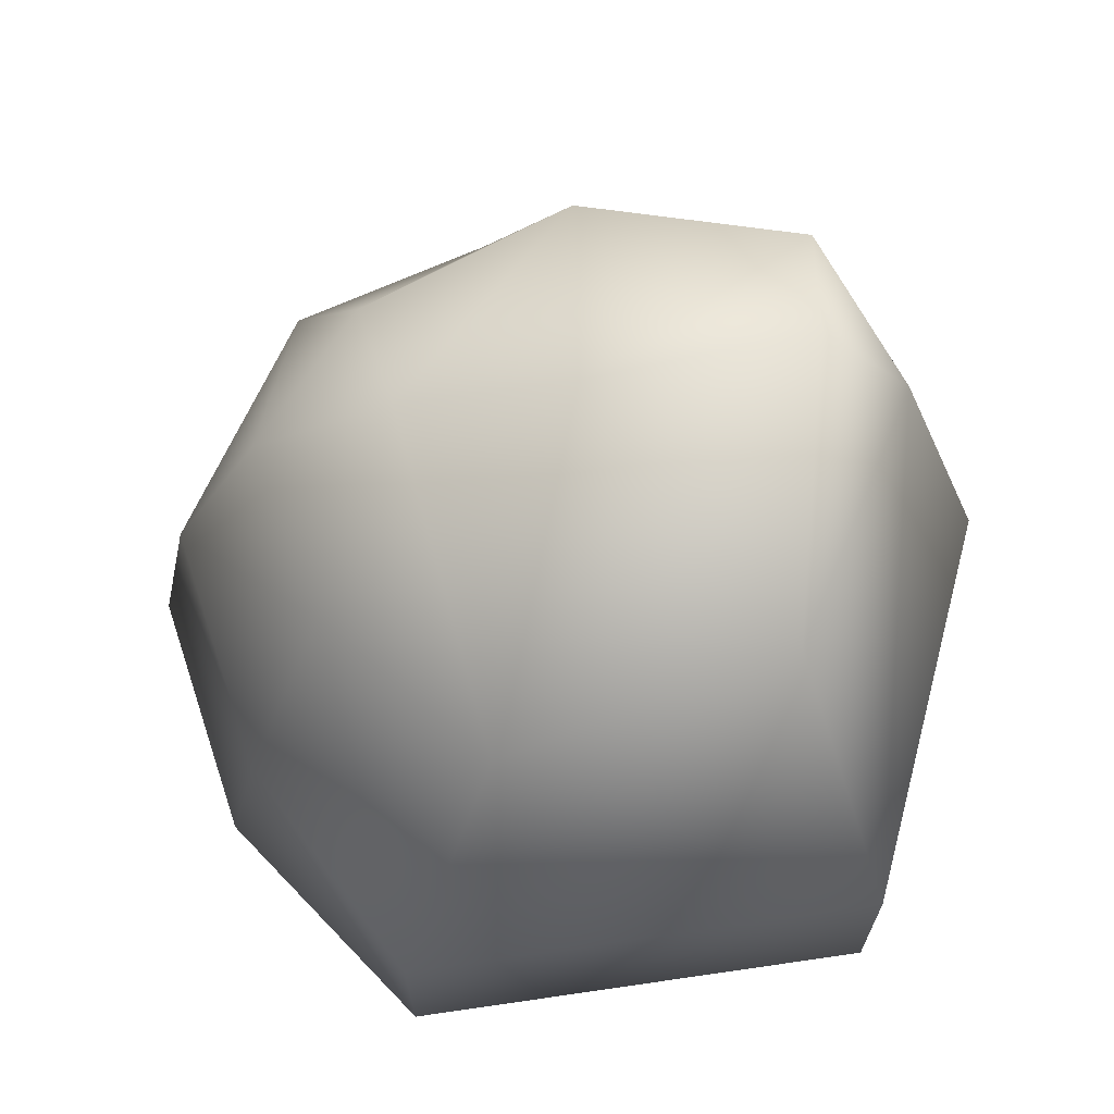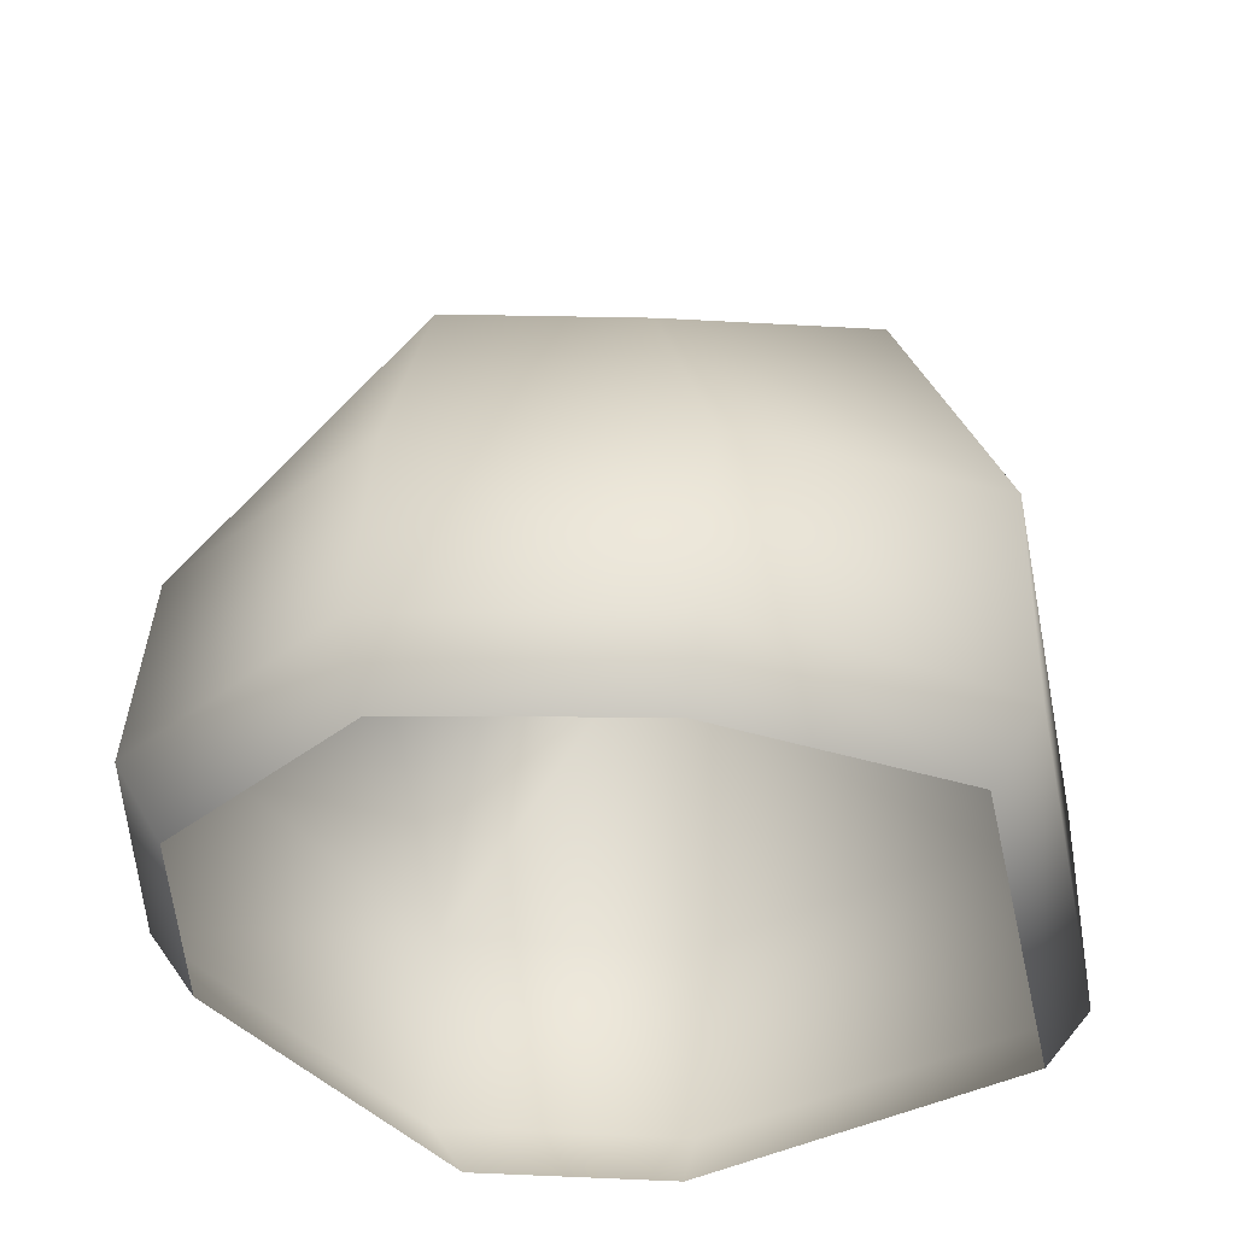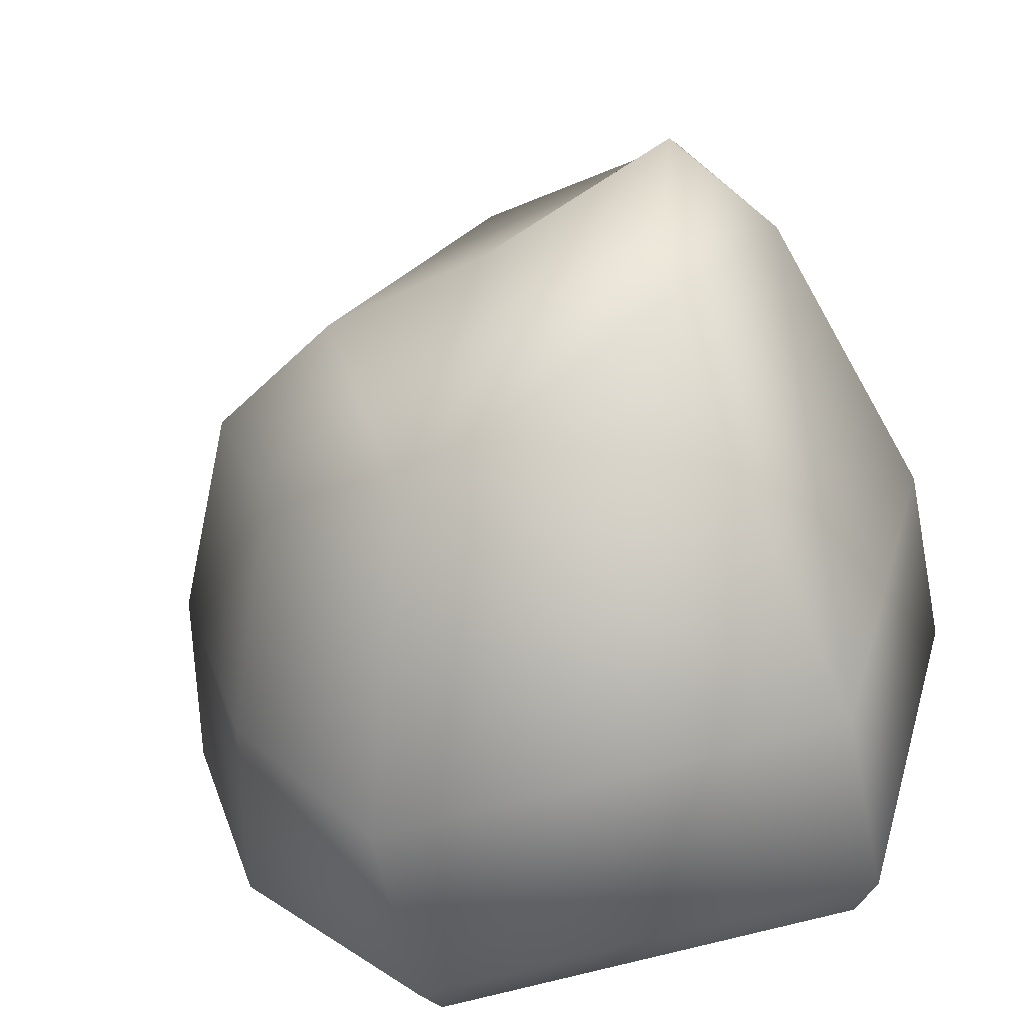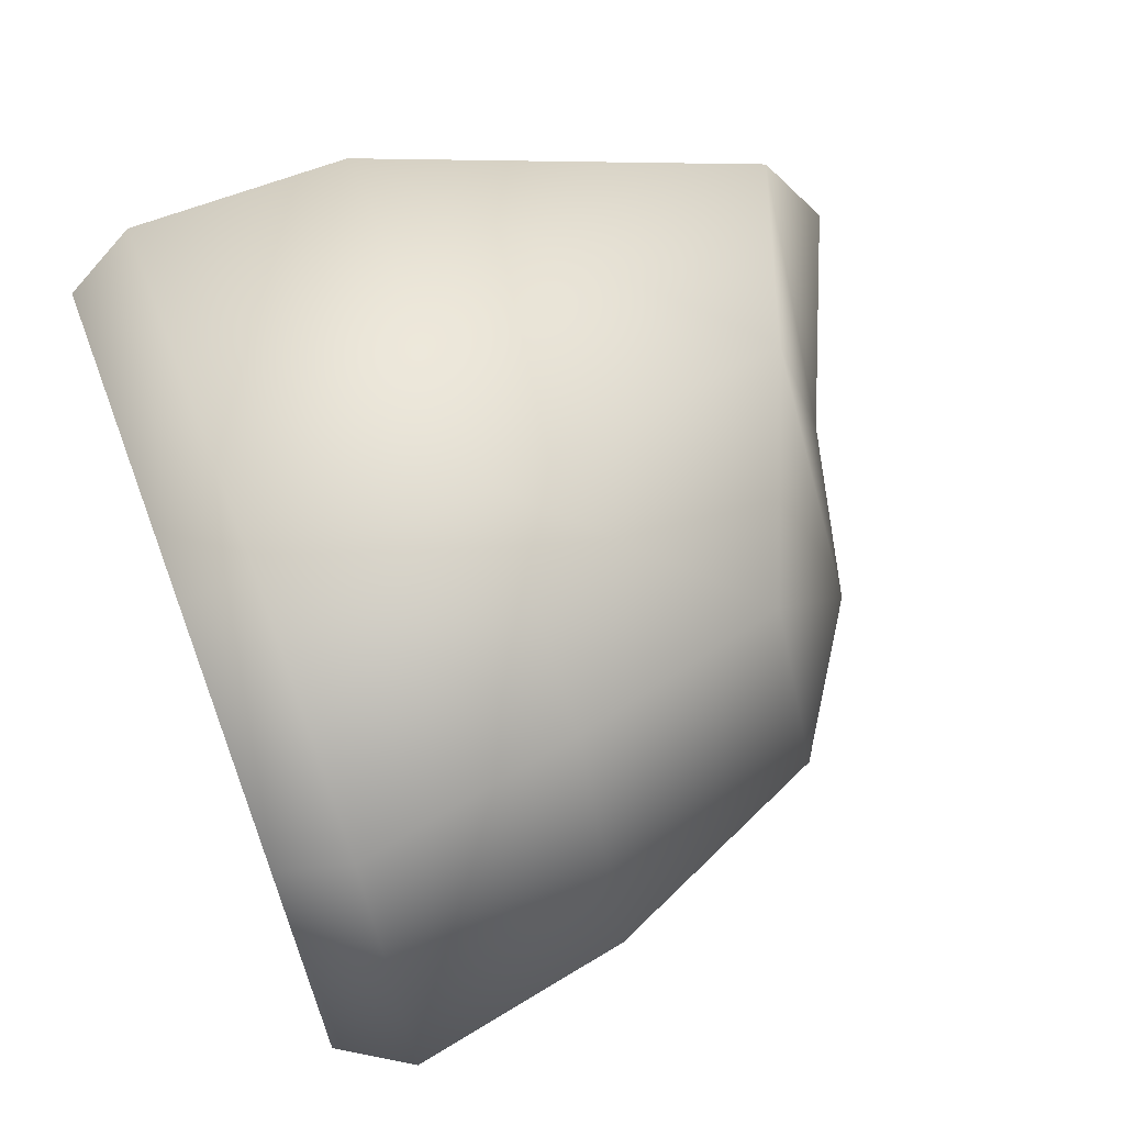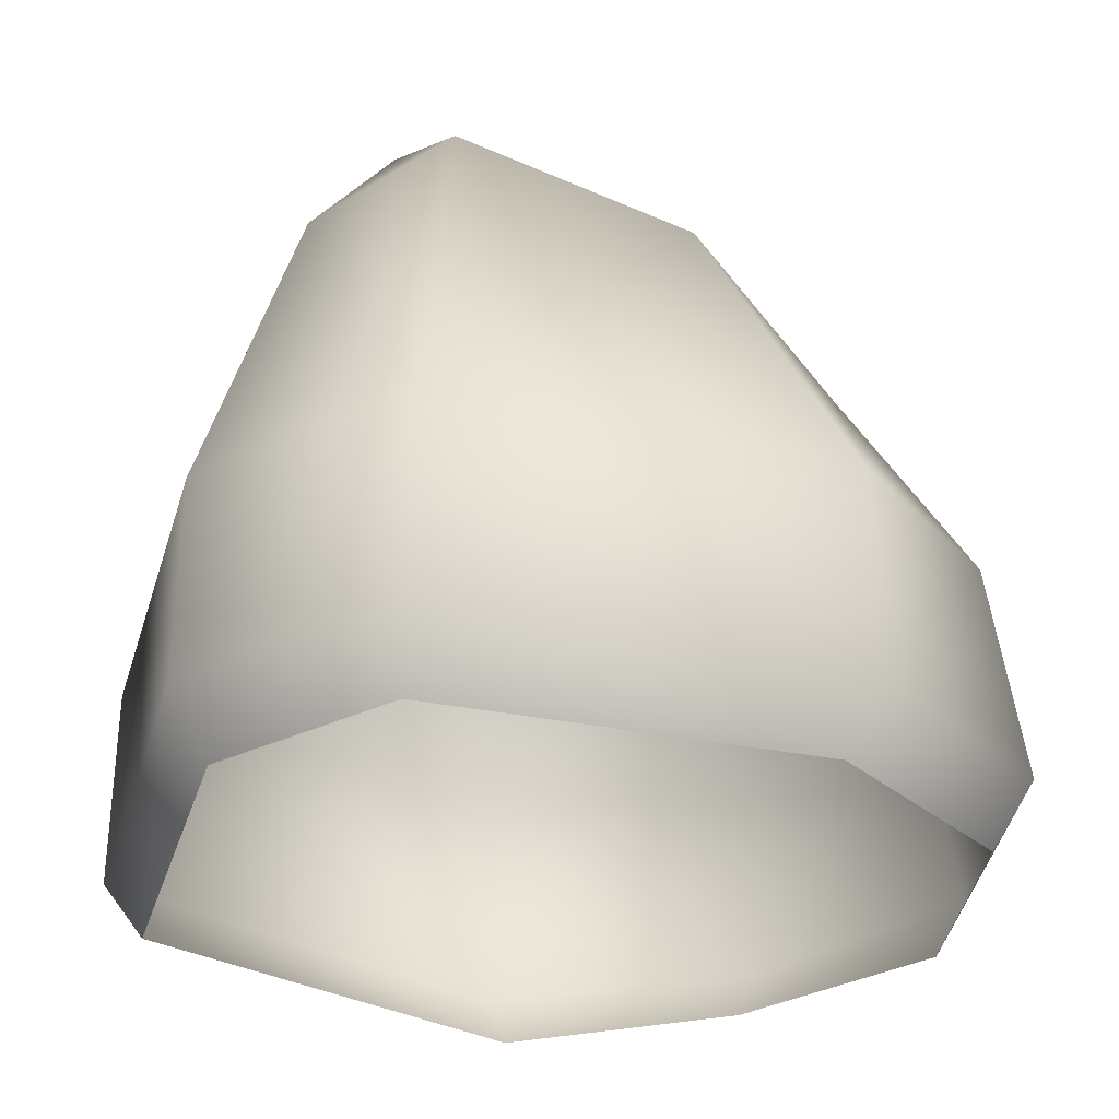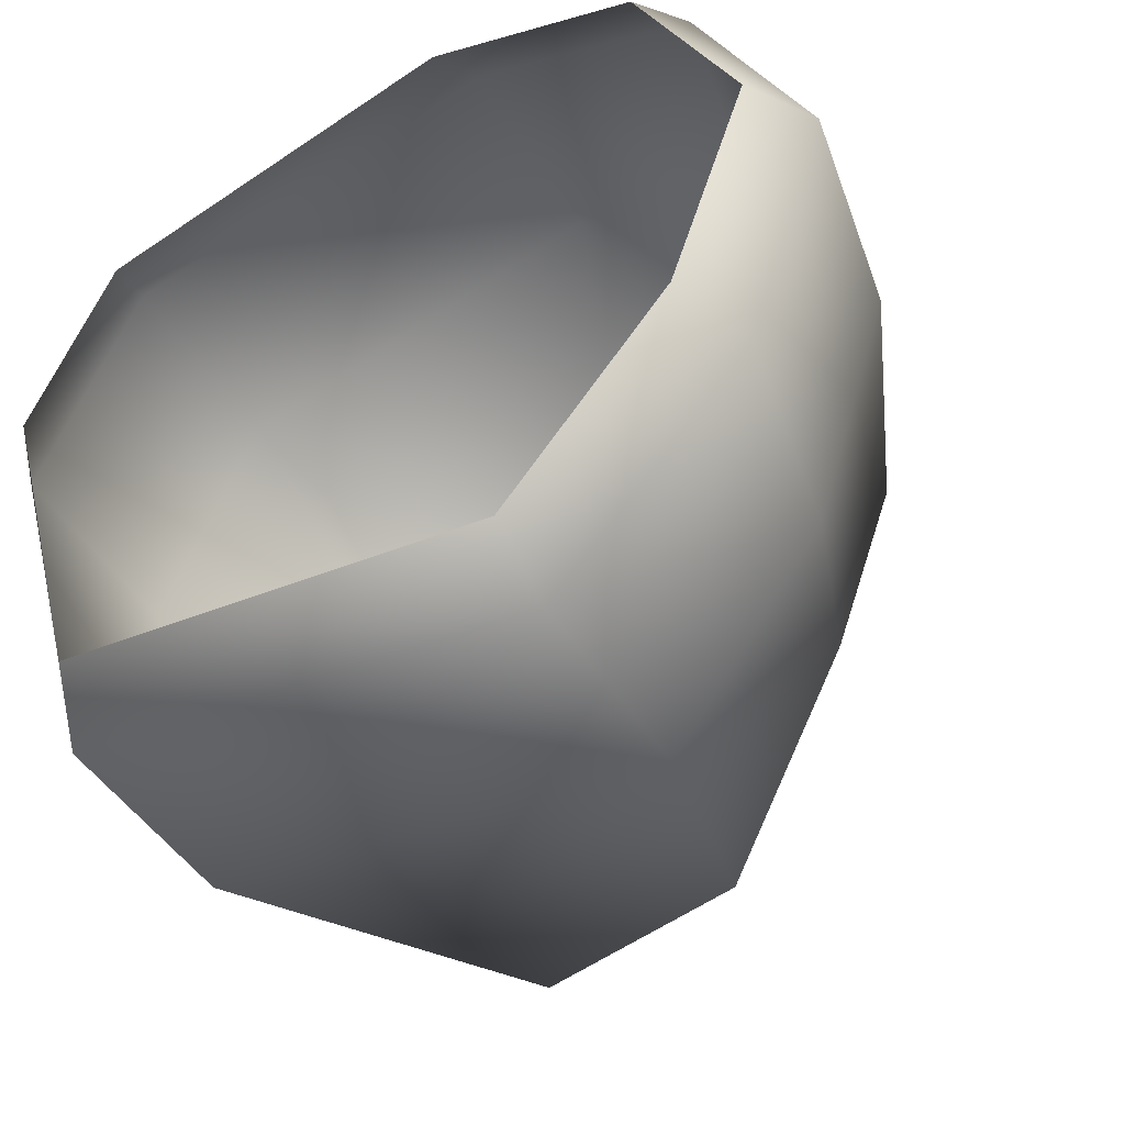
<metadata>
{"format":"obj","ext":"obj","renderer":"f3d","projection":"perspective","resolution":1024,"background":"white","views":[{"elev":68.4,"azim":178.9,"up":"+Y"},{"elev":-37.9,"azim":108.7,"up":"+Y"},{"elev":-57.7,"azim":-168.4,"up":"+Z"},{"elev":67.4,"azim":69.5,"up":"+Z"},{"elev":-31.5,"azim":-31.6,"up":"+Y"},{"elev":-46.0,"azim":30.1,"up":"+Z"}]}
</metadata>
<code>
v -2.34 0 1.161
v 1.307 0 1.321
v -2.222 -0 -2.259
v 1.484 -0 -1.394
v 0.7345 3.069 0.9052
v -1.724 4.279 -1.778
v 0.9542 3.069 -1.103
v 1.234 1.703 1.52
v -2.471 1.703 1.428
v 1.471 1.703 -1.584
v -2.396 1.703 -2.514
v 0.4691 -0 -2.58
v -0.05778 0 1.783
v -0.5757 3.576 1.313
v -0.05808 3.576 -2.145
v 0 1.703 2.05
v 0.5176 1.703 -2.882
v -2.855 -0 -0.007116
v 1.962 -0 -0.007116
v 1.358 3.069 -0
v -2.478 3.747 -0
v 1.967 1.703 -0
v -3.113 1.703 -0
v -0.5757 3.914 -0
v 1.484 0.4088 1.52
v 1.72 0.4088 -1.584
v -2.398 0.4088 -2.514
v -2.472 0.4088 1.428
v 0 0.4088 2.05
v 0.5176 0.4088 -2.882
v 2.217 0.4088 -0
v -3.115 0.4088 -0
v 0.4903 3.634 -0
v -1.909 4.49 -0
v -1.934 4.082 0.8124
f 24 35 14
f 13 28 1
f 19 25 2
f 12 26 4
f 3 32 27
f 5 16 8
f 7 22 10
f 11 15 17
f 9 21 23
f 5 20 33
f 2 29 13
f 3 30 12
f 14 9 16
f 7 17 15
f 24 6 34
f 4 31 19
f 1 32 18
f 20 8 22
f 21 11 23
f 20 7 33
f 29 9 28
f 22 25 31
f 30 10 26
f 23 27 32
f 8 29 25
f 11 30 27
f 26 22 31
f 28 23 32
f 15 33 7
f 33 14 5
f 6 21 34
f 34 21 35
f 24 34 35
f 13 29 28
f 19 31 25
f 12 30 26
f 3 18 32
f 5 14 16
f 7 20 22
f 11 6 15
f 9 35 21
f 2 25 29
f 3 27 30
f 14 35 9
f 7 10 17
f 24 15 6
f 4 26 31
f 1 28 32
f 20 5 8
f 21 6 11
f 29 16 9
f 22 8 25
f 30 17 10
f 23 11 27
f 8 16 29
f 11 17 30
f 26 10 22
f 28 9 23
f 15 24 33
f 33 24 14

</code>
